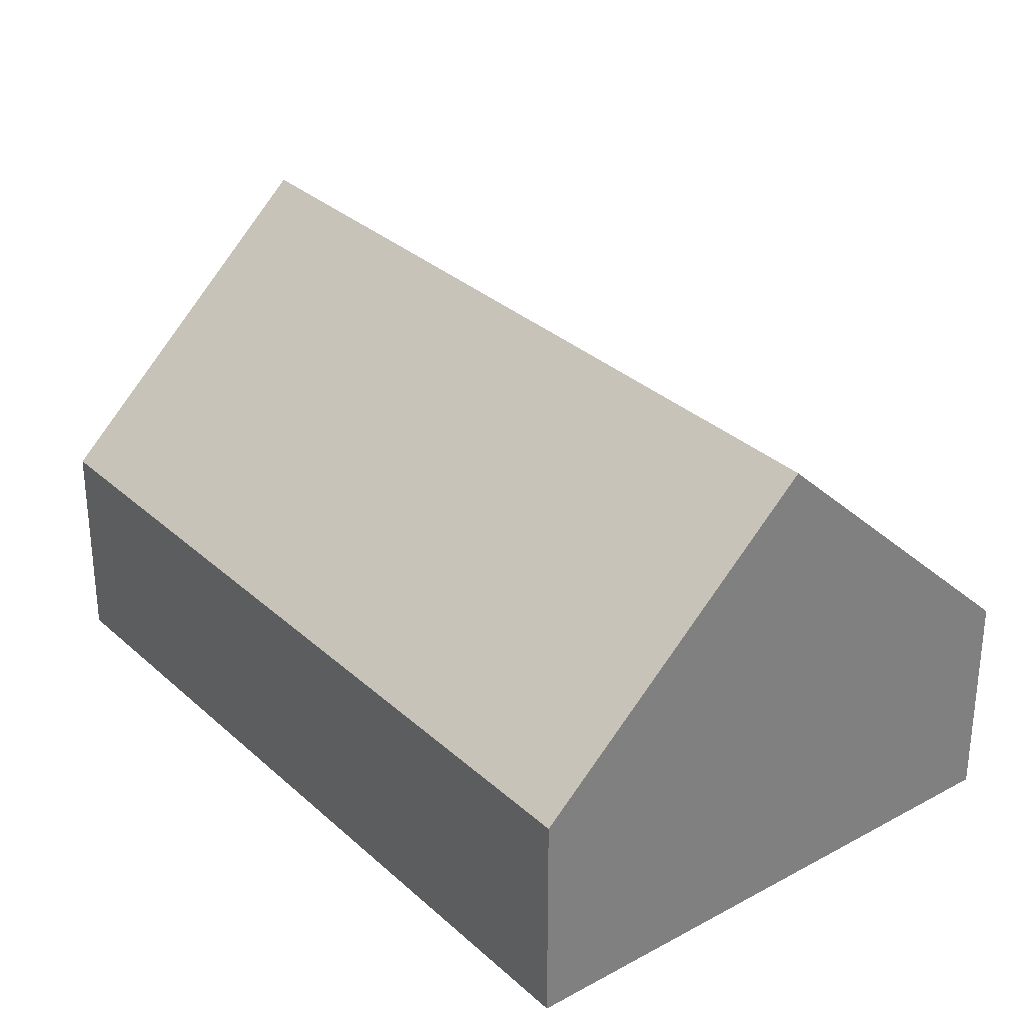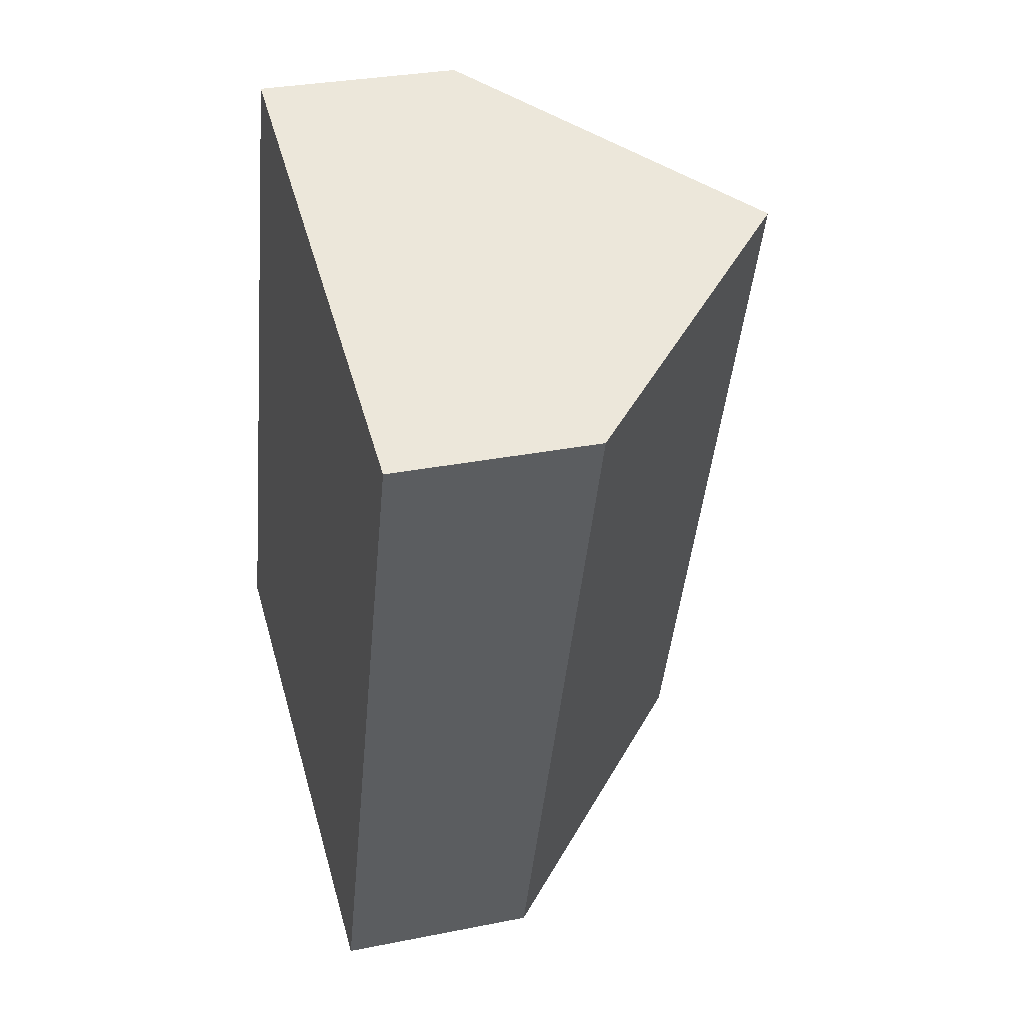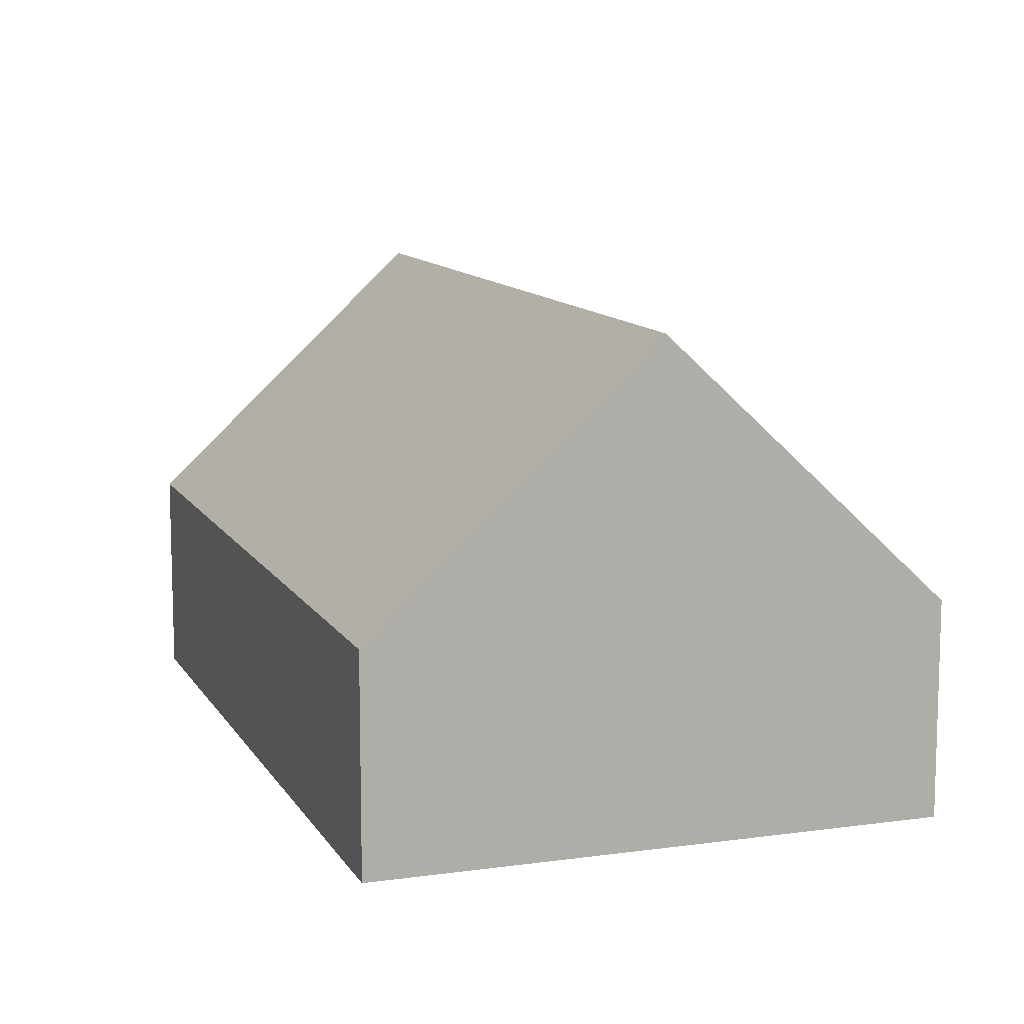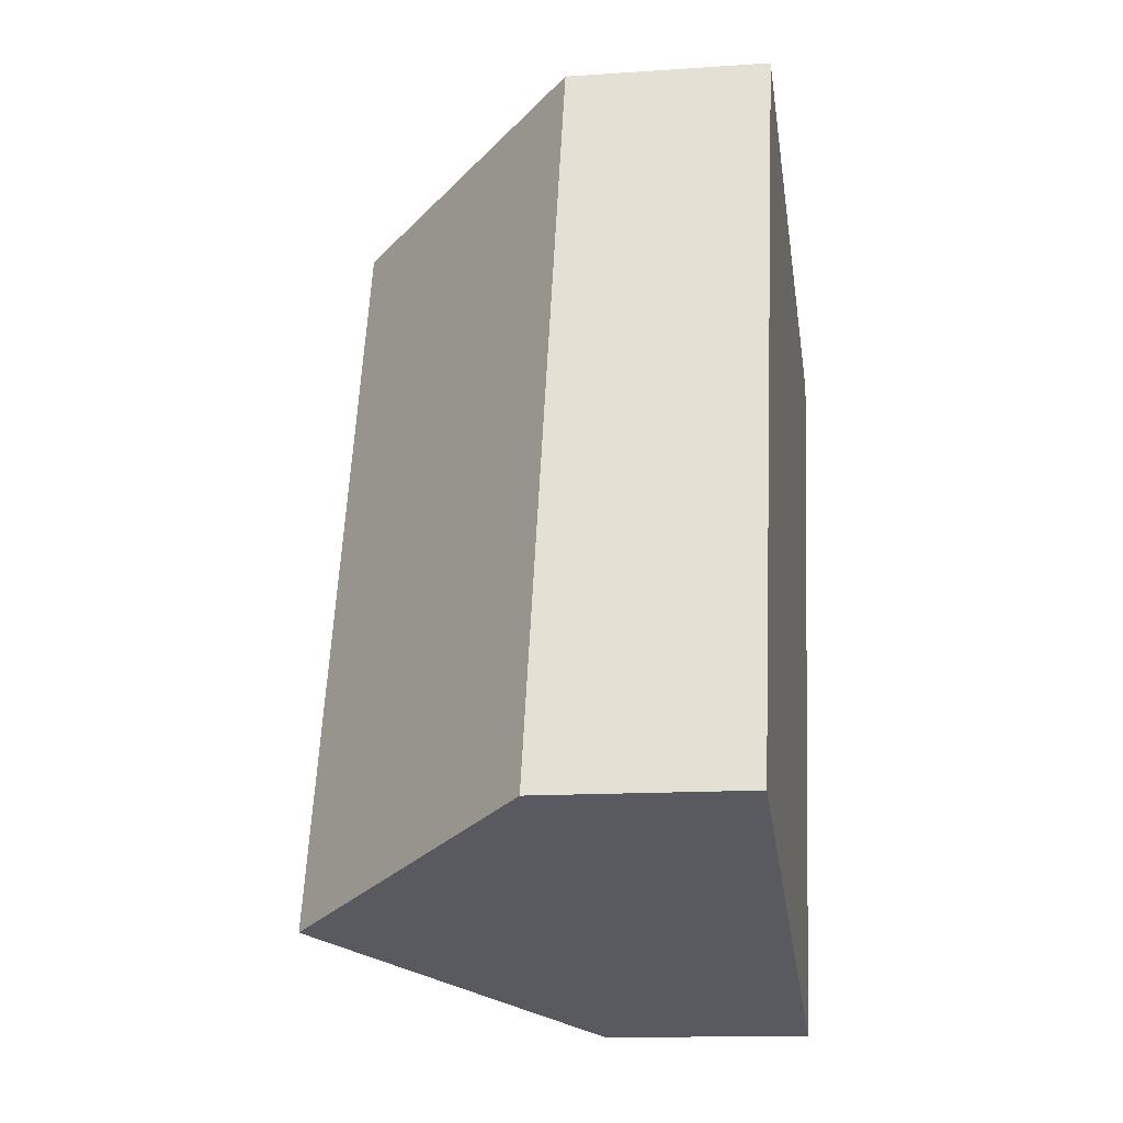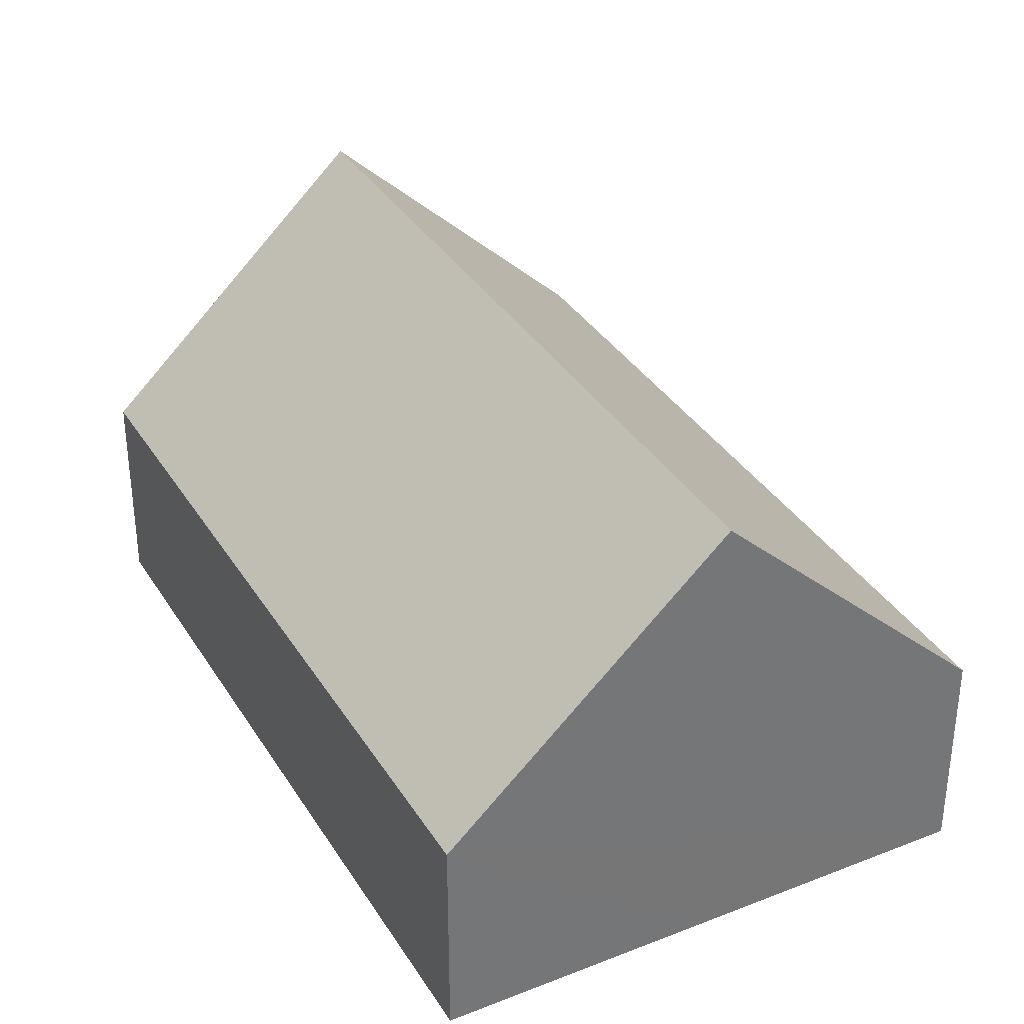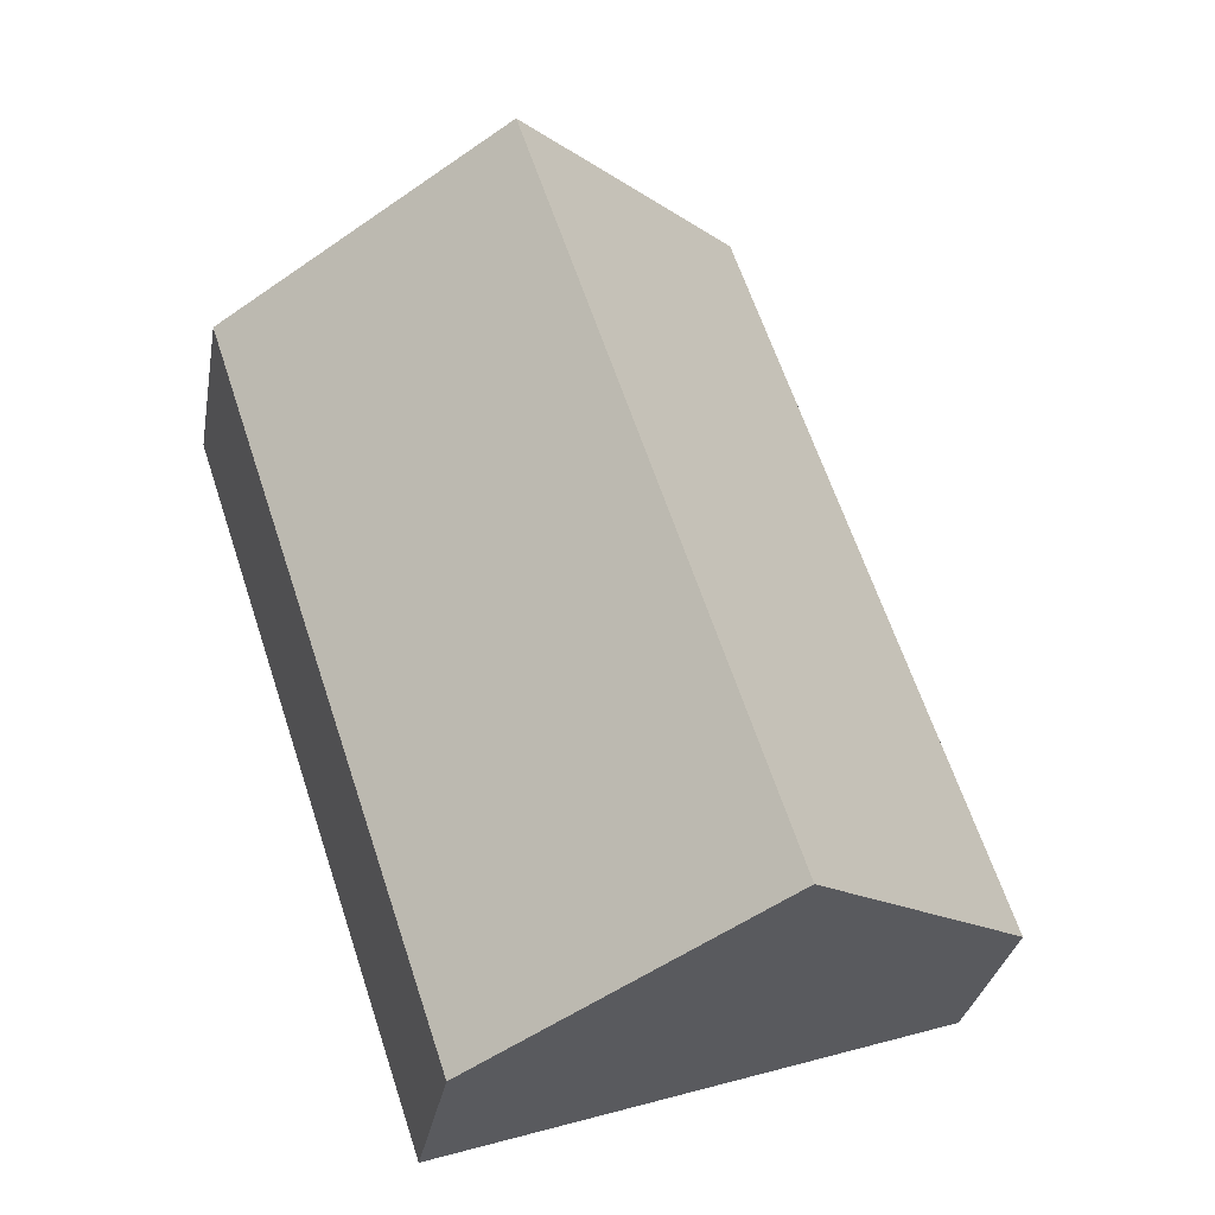
<metadata>
{"format":"obj","ext":"obj","renderer":"f3d","projection":"perspective","resolution":1024,"background":"white","views":[{"elev":31.2,"azim":160.3,"up":"+Y"},{"elev":30.4,"azim":73.8,"up":"+Z"},{"elev":11.2,"azim":-0.7,"up":"+Y"},{"elev":-13.6,"azim":-81.2,"up":"+Z"},{"elev":35.1,"azim":170.7,"up":"+Y"},{"elev":-31.1,"azim":170.0,"up":"+Z"}]}
</metadata>
<code>
v  4.189 1.653 -1.393
v  4.132 3.703 5.424
v  6.226 1.653 4.728
v  2.095 3.703 -0.697
v  2.037 1.653 6.121
v  0 1.653 1.012e-16
v  0 0 0
v  2.037 -3.748e-16 6.121
v  4.132 -3.321e-16 5.424
v  6.226 -2.895e-16 4.728
v  4.189 8.53e-17 -1.393
v  2.095 4.268e-17 -0.697
g defaultobject
f 1 2 3
f 2 1 4
f 5 4 6
f 4 5 2
f 7 5 6
f 5 7 8
f 8 2 5
f 2 8 3
f 3 8 9
f 3 9 10
f 10 1 3
f 1 10 11
f 1 6 4
f 6 1 7
f 7 1 12
f 12 1 11
f 9 11 10
f 11 9 8
f 11 8 7
f 11 7 12

</code>
